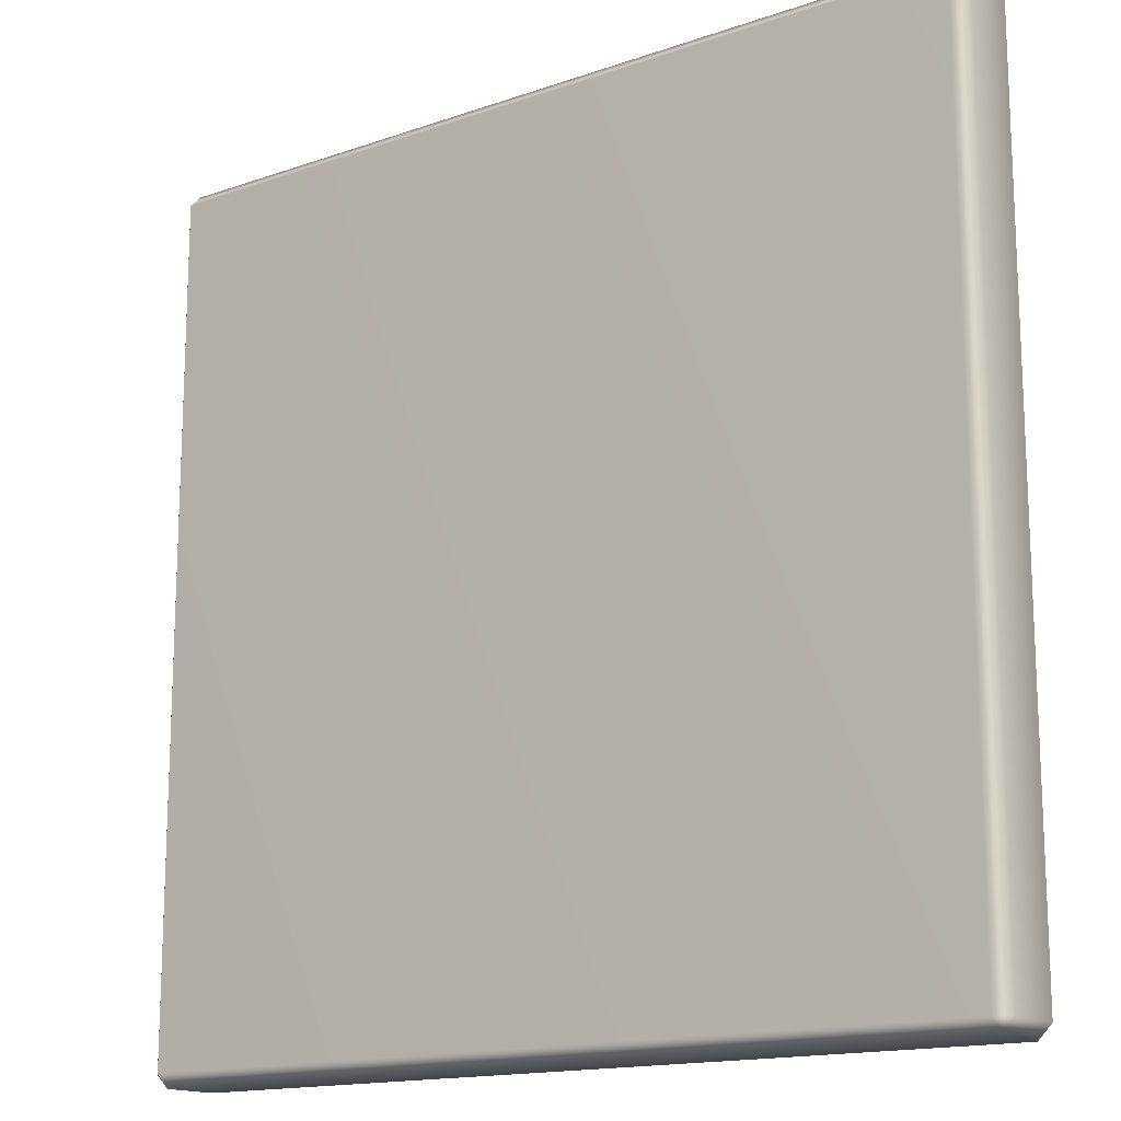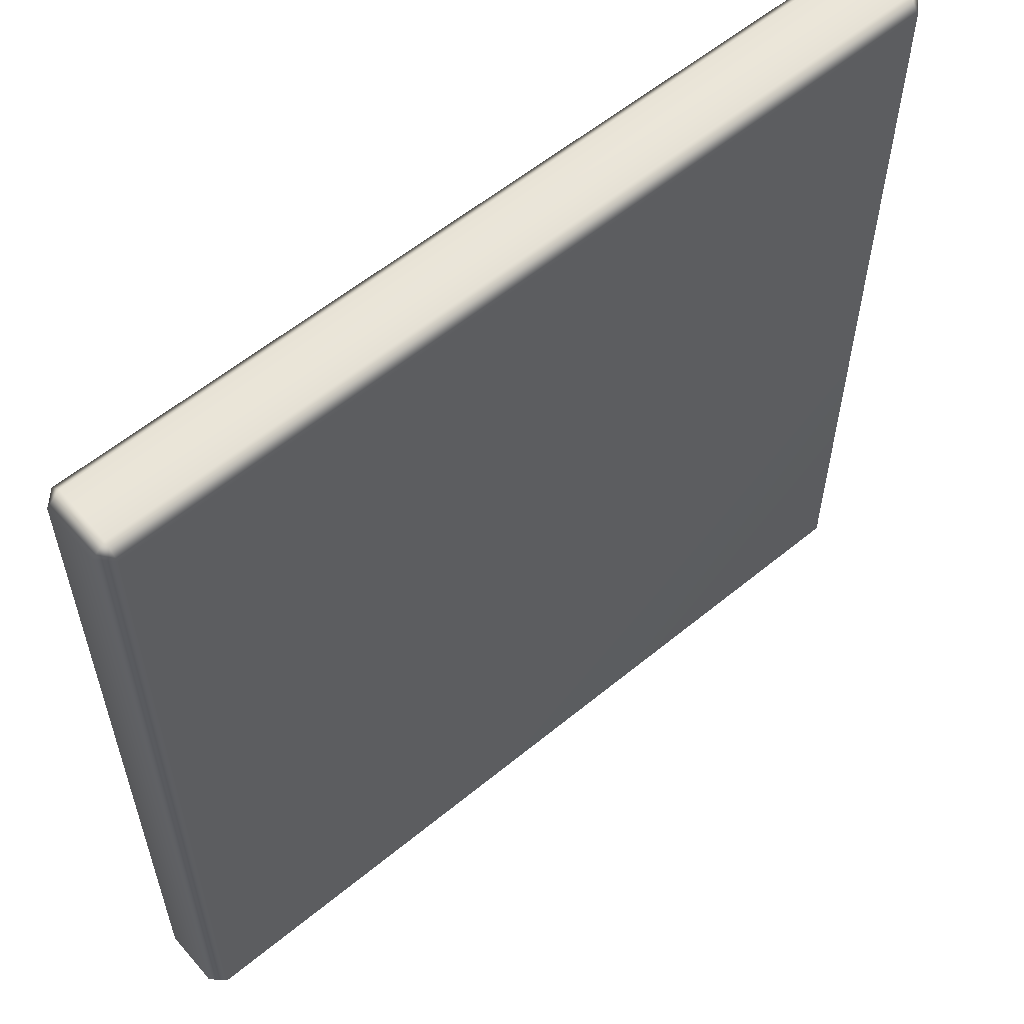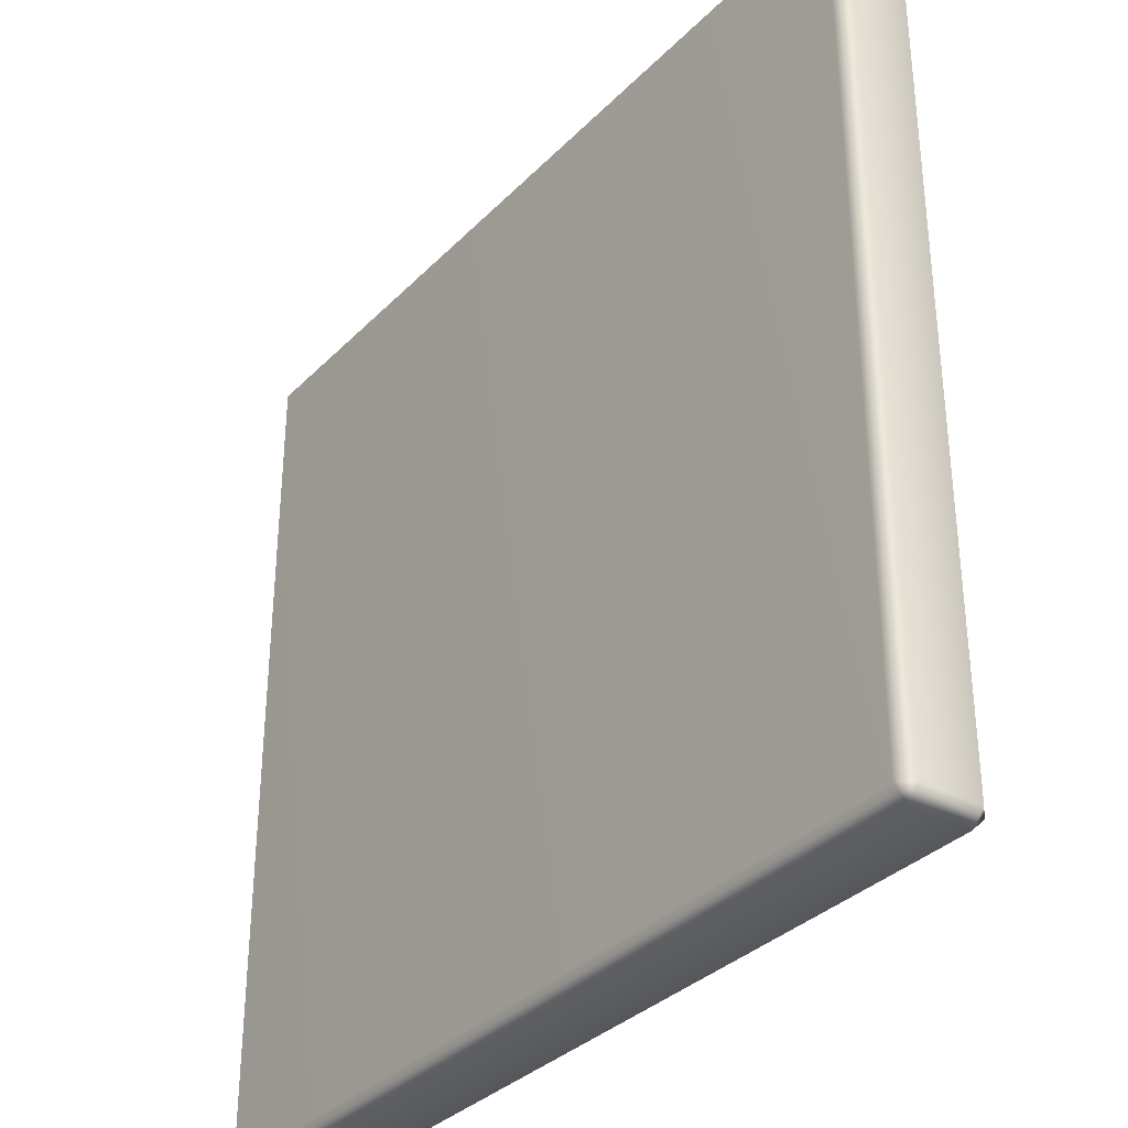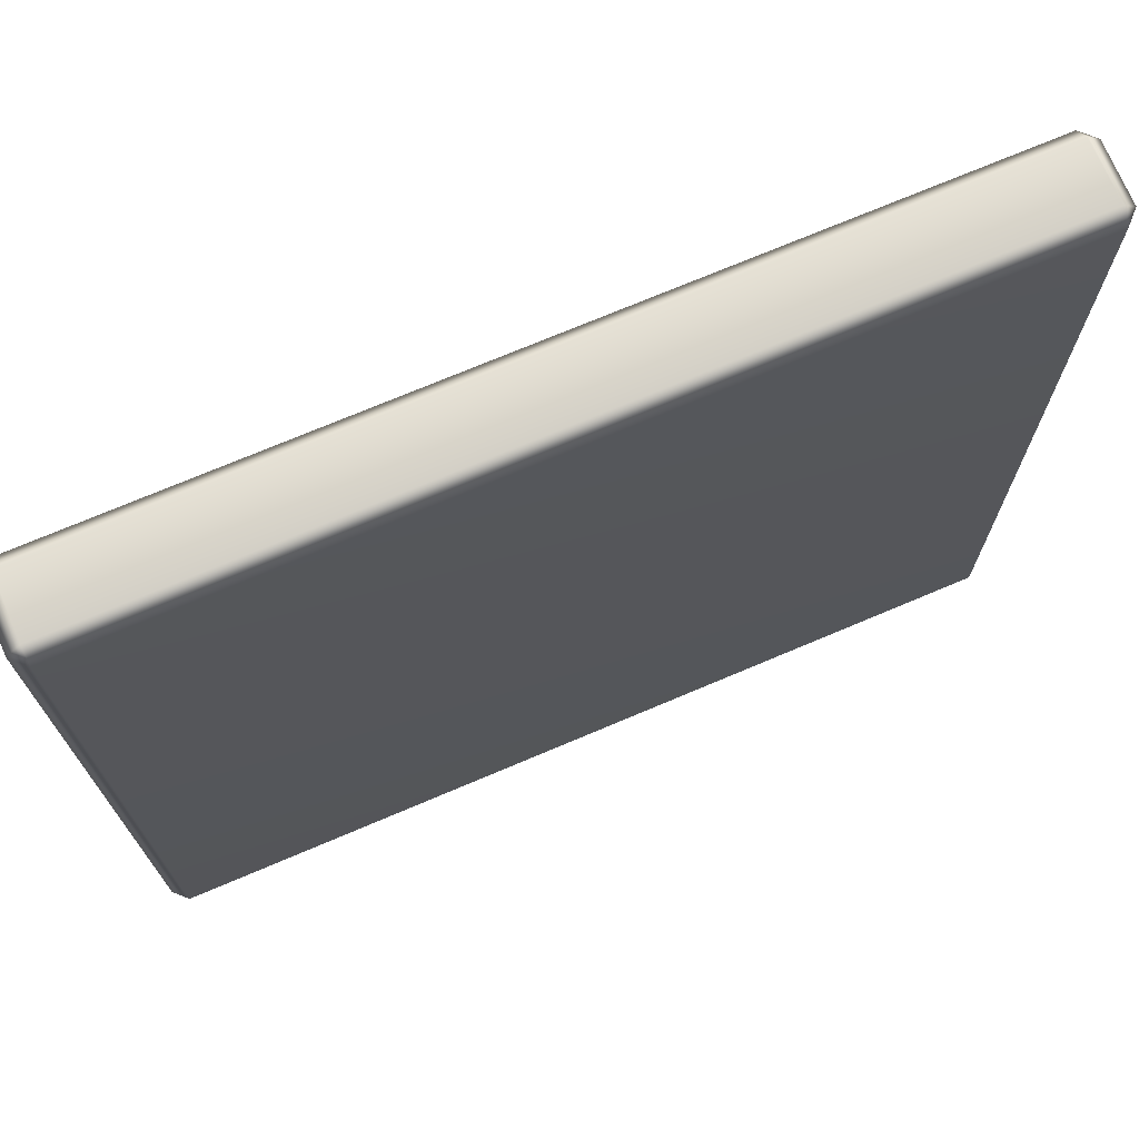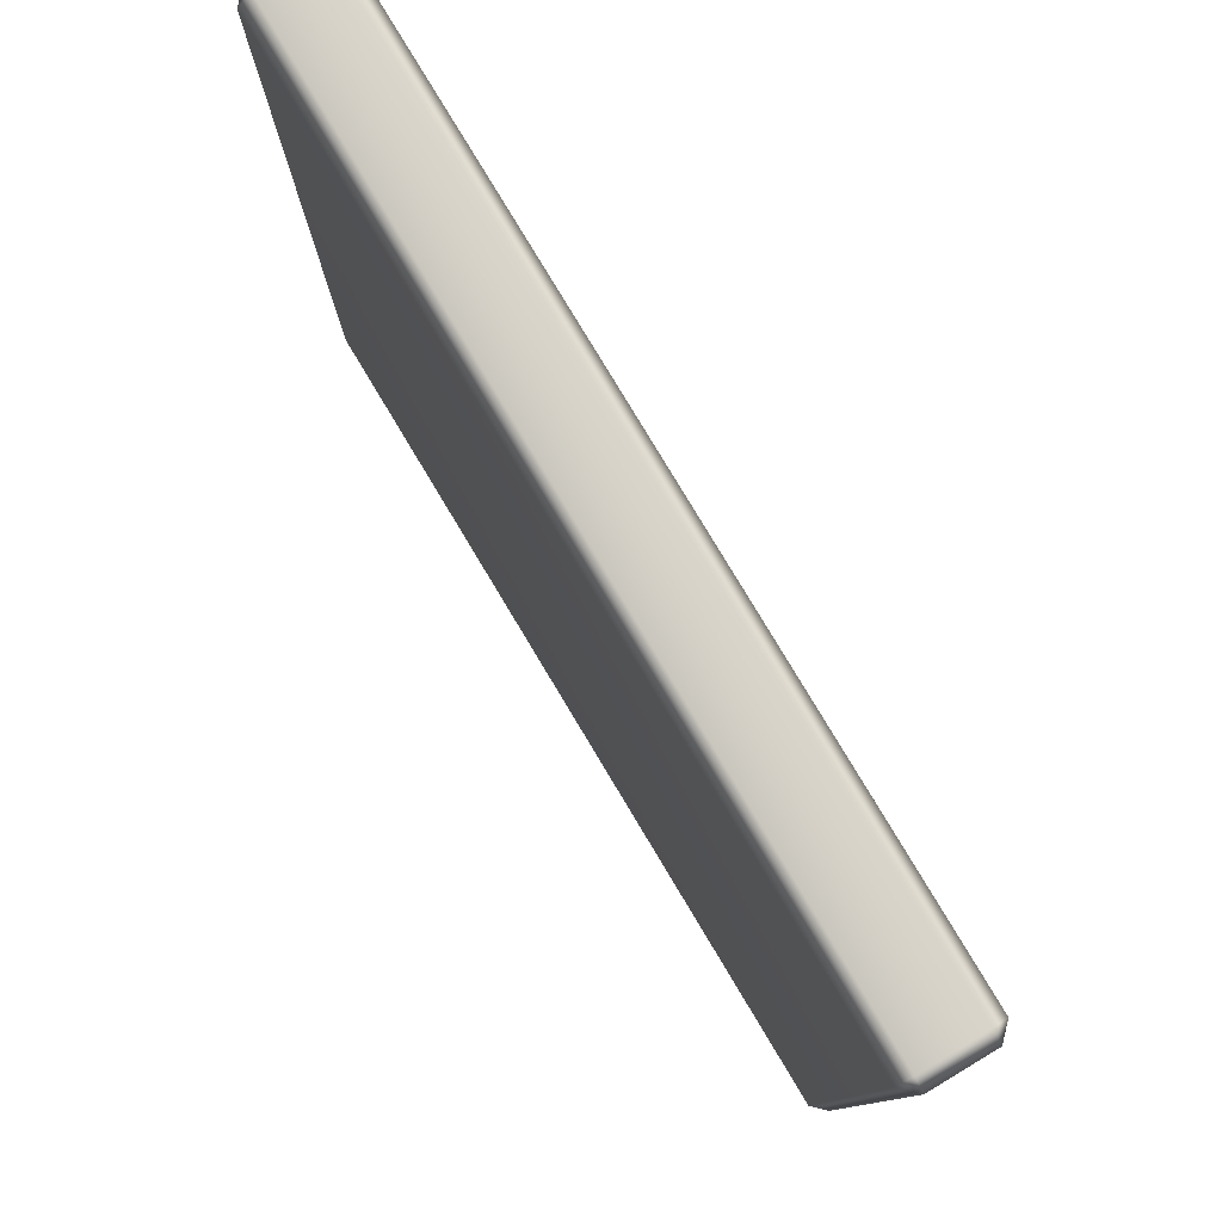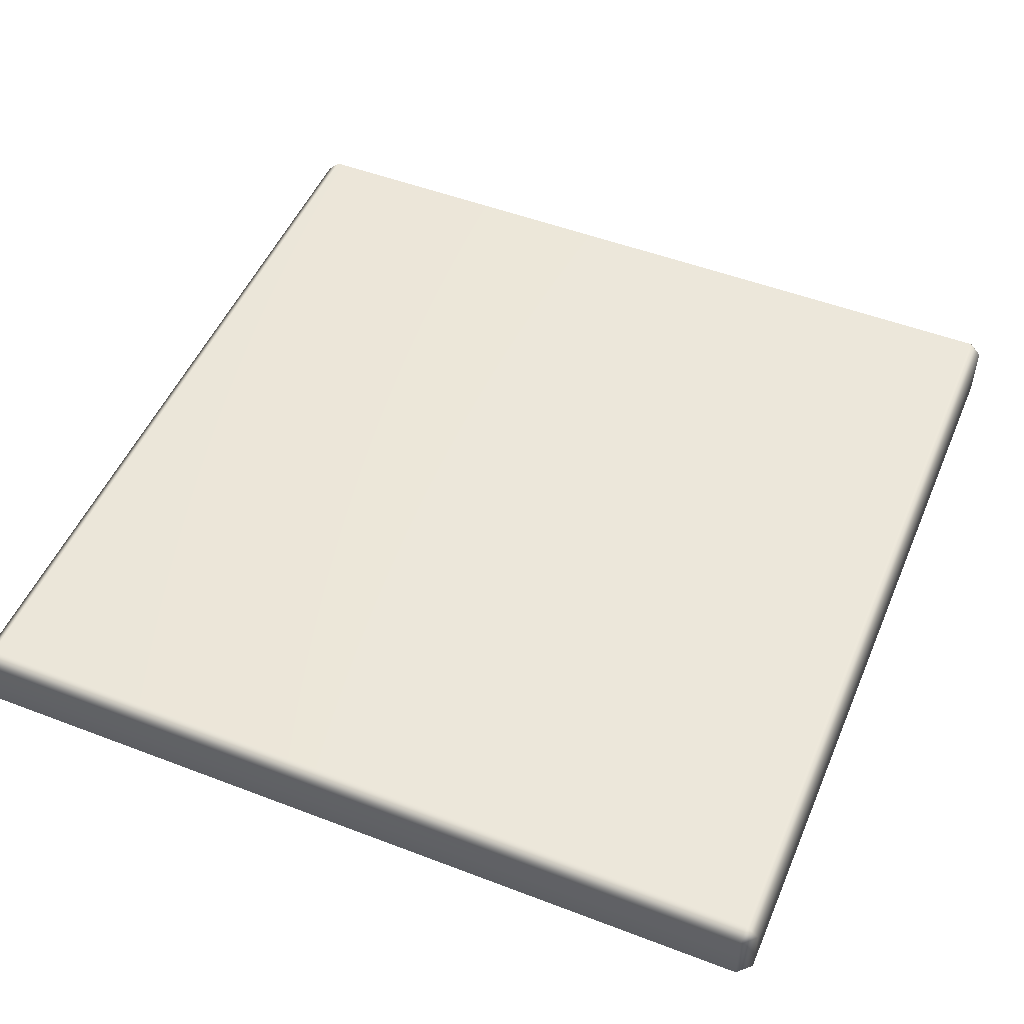
<metadata>
{"format":"obj","ext":"obj","renderer":"f3d","projection":"perspective","resolution":1024,"background":"white","views":[{"elev":-15.3,"azim":-143.5,"up":"+Z"},{"elev":58.1,"azim":139.6,"up":"+Z"},{"elev":-34.1,"azim":-127.0,"up":"+Z"},{"elev":72.4,"azim":-23.0,"up":"+Z"},{"elev":79.8,"azim":-121.0,"up":"+Z"},{"elev":50.7,"azim":-67.3,"up":"+Y"}]}
</metadata>
<code>
g ENV_Tile_MO_03
v -0.5167 0.03767 0.5009
v -0.5009 0.002694 0.5167
v -0.5167 0.002694 0.5009
v -0.5167 0.002694 -0.5009
v -0.5167 0.03767 -0.5009
v -0.5009 0.002694 -0.5167
v -0.5009 0.03767 -0.5167
v 0.5009 0.002694 -0.5167
v -0.5009 0.05349 -0.5009
v 0.5009 0.03767 -0.5167
v 0.5167 0.002694 -0.5009
v 0.5009 0.05349 -0.5009
v 0.5167 0.03767 -0.5009
v 0.5167 0.002694 0.5009
v -0.5009 0.05349 0.5009
v -0.5009 0.03767 0.5167
v 0.5009 0.03767 0.5167
v 0.5009 0.002694 0.5167
v 0.5167 0.03767 0.5009
v 0.5009 0.05349 0.5009
v -0.5009 0.002694 0.5167
v -0.5167 -0.03228 0.5009
v -0.5167 0.002694 0.5009
v -0.5167 0.002694 -0.5009
v -0.5167 -0.03228 -0.5009
v -0.5009 0.002694 -0.5167
v -0.5009 -0.03228 -0.5167
v 0.5009 0.002694 -0.5167
v -0.5009 -0.0481 -0.5009
v 0.5009 -0.03228 -0.5167
v 0.5167 0.002694 -0.5009
v 0.5009 -0.0481 -0.5009
v 0.5167 -0.03228 -0.5009
v 0.5167 0.002694 0.5009
v -0.5009 -0.0481 0.5009
v -0.5009 -0.03228 0.5167
v 0.5009 -0.03228 0.5167
v 0.5009 0.002694 0.5167
v 0.5167 -0.03228 0.5009
v 0.5009 -0.0481 0.5009
g ENV_Tile_MO_03_0
f 3 2 1
f 4 3 1
f 5 4 1
f 6 4 5
f 7 6 5
f 8 6 7
f 5 1 9
f 9 7 5
f 10 8 7
f 11 8 10
f 7 9 12
f 10 7 12
f 13 11 10
f 12 13 10
f 14 11 13
f 1 15 9
f 12 9 15
f 2 16 1
f 15 1 16
f 16 2 17
f 16 17 15
f 2 18 17
f 18 14 19
f 19 14 13
f 17 18 19
f 20 12 15
f 13 12 20
f 19 13 20
f 20 17 19
f 17 20 15
f 23 22 21
f 22 23 24
f 25 22 24
f 25 24 26
f 27 25 26
f 27 26 28
f 22 25 29
f 27 29 25
f 30 27 28
f 30 28 31
f 29 27 32
f 27 30 32
f 33 30 31
f 33 32 30
f 33 31 34
f 35 22 29
f 29 32 35
f 22 36 21
f 22 35 36
f 36 37 21
f 37 36 35
f 37 38 21
f 39 34 38
f 39 33 34
f 37 39 38
f 32 40 35
f 32 33 40
f 33 39 40
f 37 40 39
f 40 37 35

</code>
